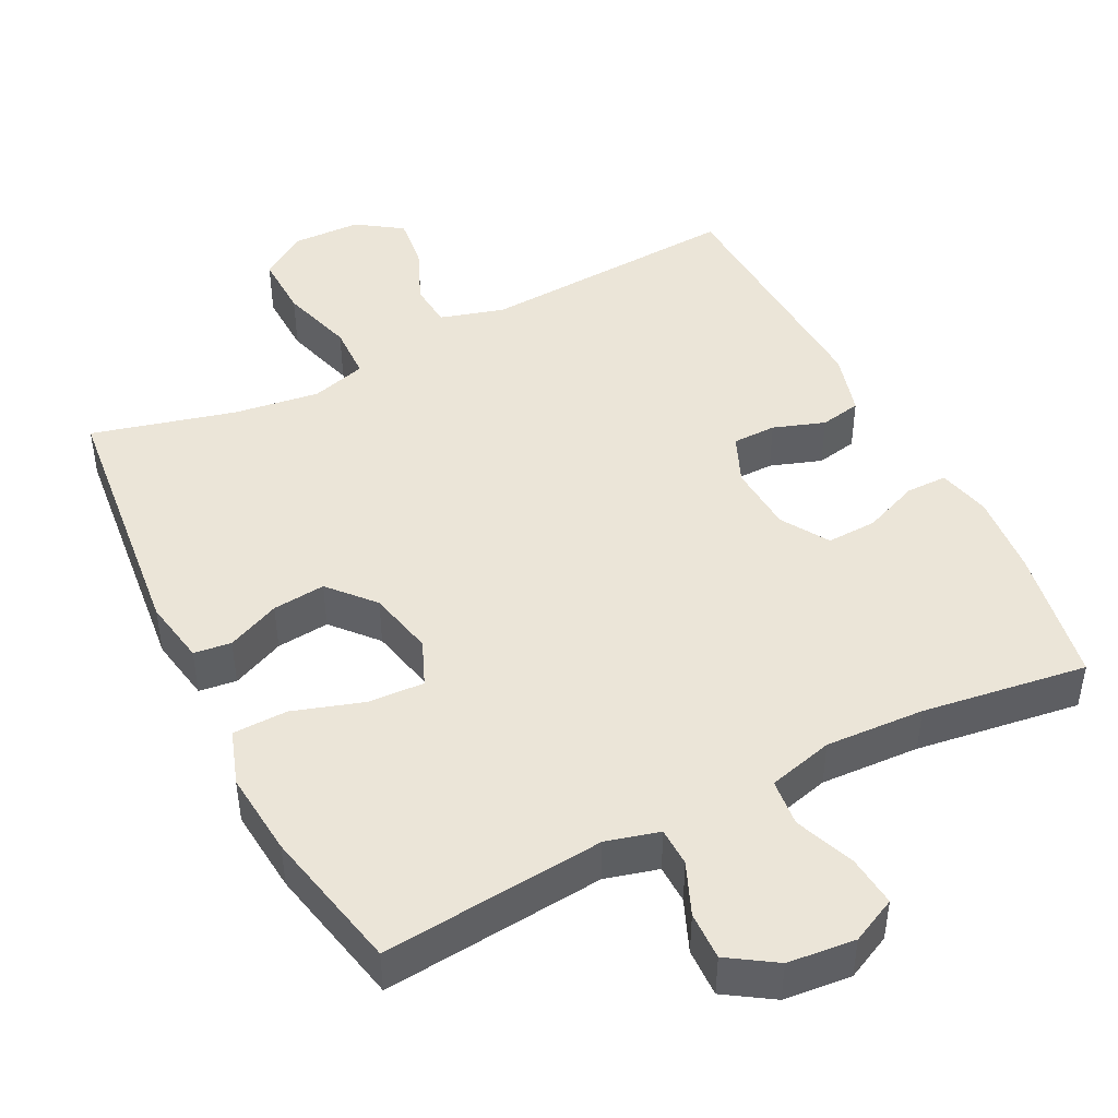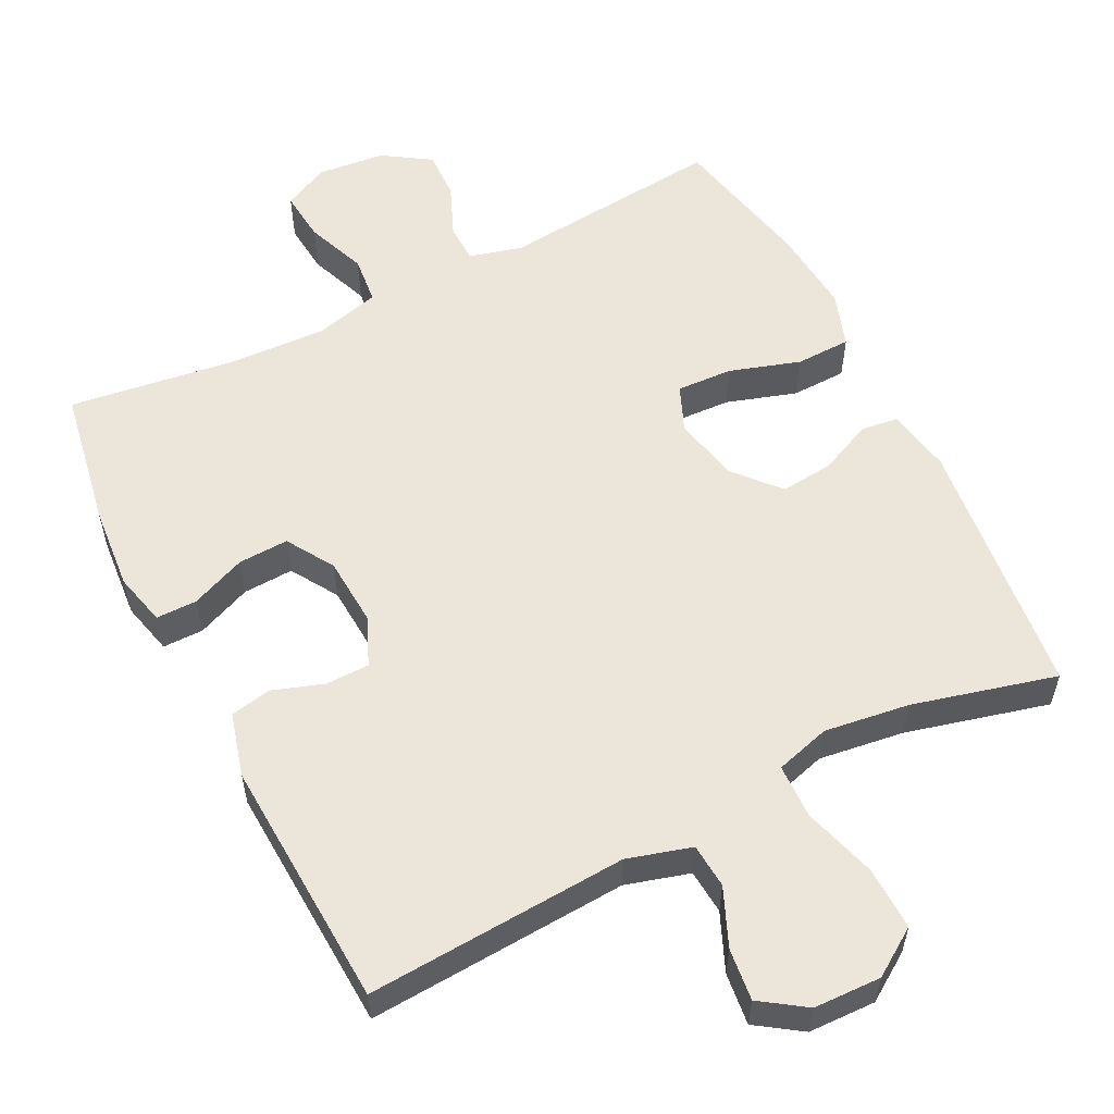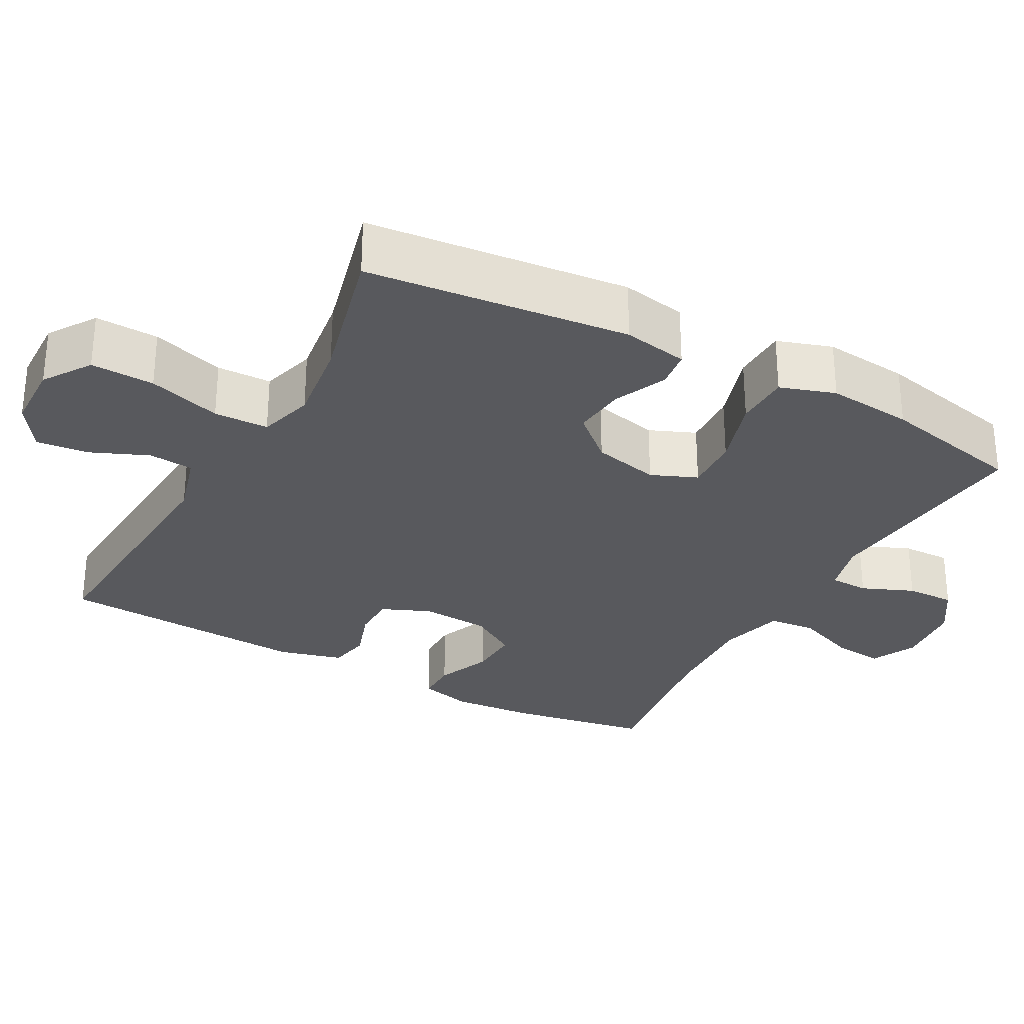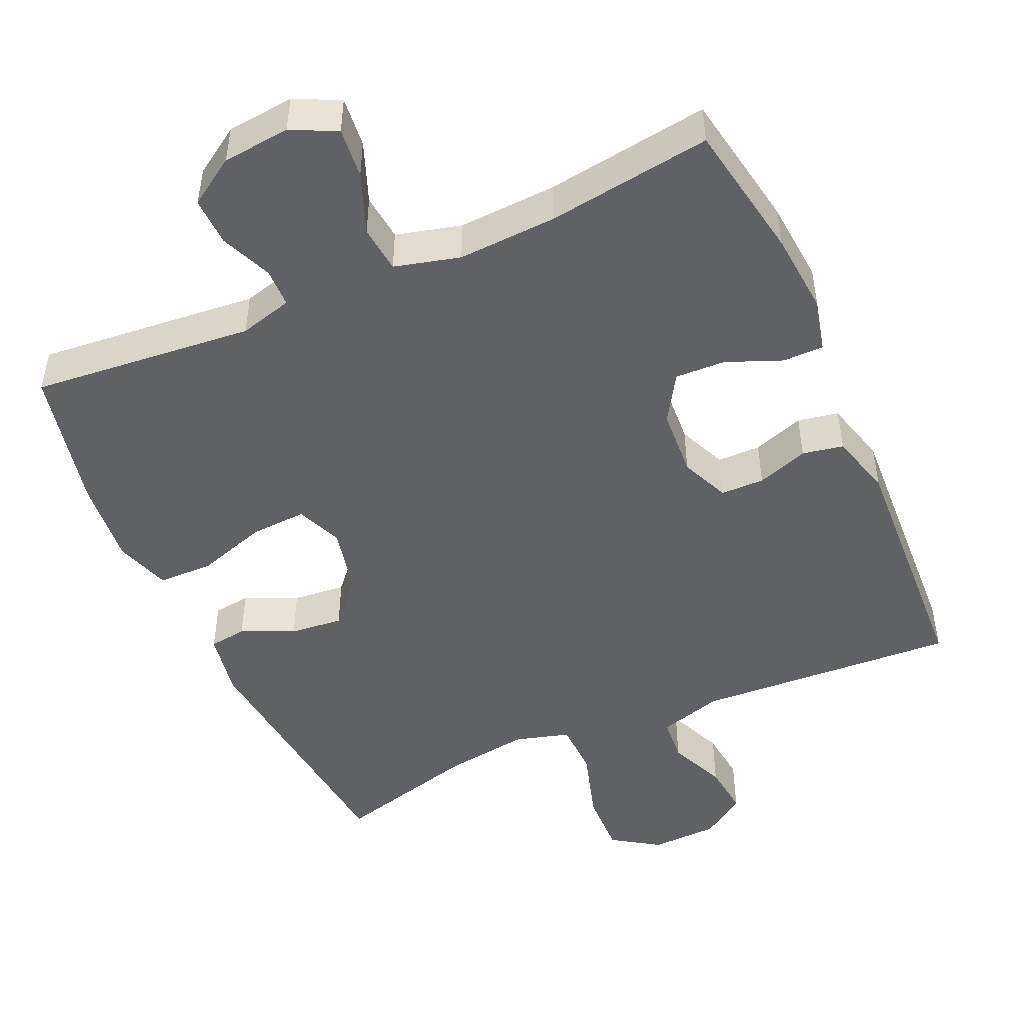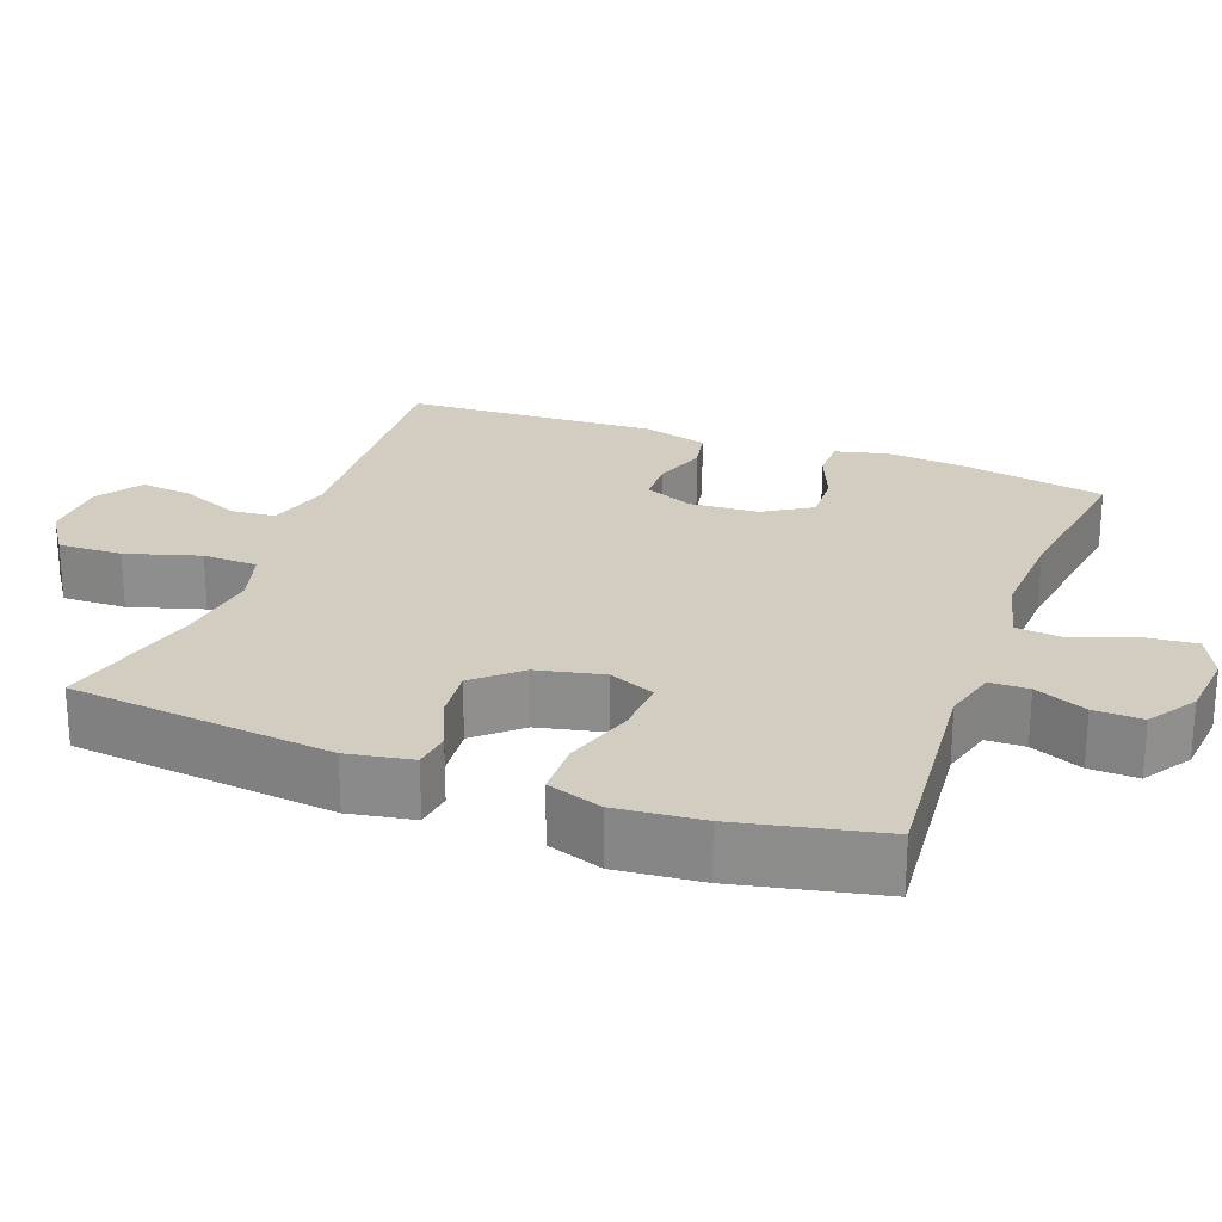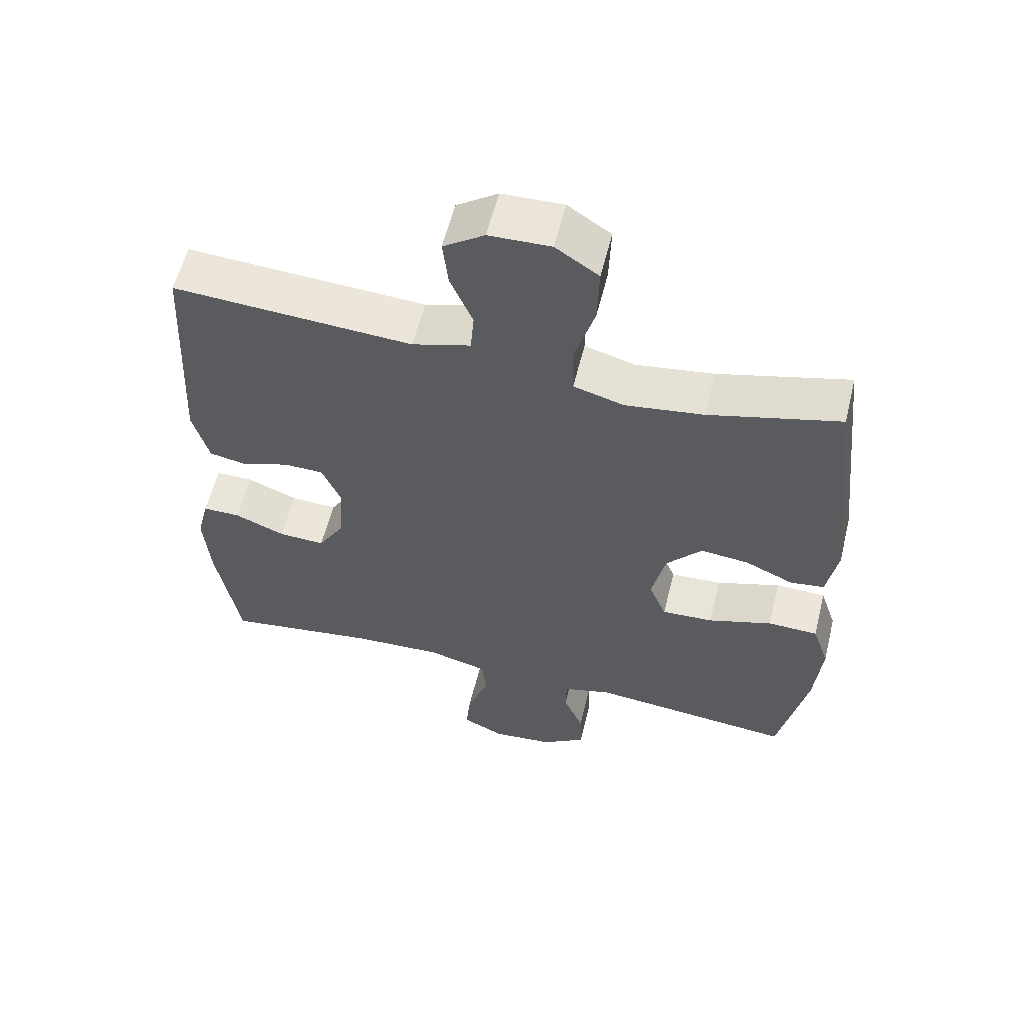
<metadata>
{"format":"obj","ext":"obj","renderer":"f3d","projection":"perspective","resolution":1024,"background":"white","views":[{"elev":45.9,"azim":153.2,"up":"+Y"},{"elev":57.0,"azim":-26.8,"up":"+Y"},{"elev":-29.8,"azim":61.2,"up":"+Y"},{"elev":-48.5,"azim":-155.9,"up":"+Y"},{"elev":24.5,"azim":110.4,"up":"+Y"},{"elev":57.9,"azim":13.8,"up":"+Z"}]}
</metadata>
<code>
o path314
v -0.2792 0.0375 -0.4707
v -0.1413 0.0375 -0.4641
v -0.05035 0.0375 -0.4879
v -0.04345 0.0375 -0.5537
v -0.07598 0.0375 -0.6379
v -0.08291 0.0375 -0.7083
v -0.01992 0.0375 -0.7388
v 0.07425 0.0375 -0.7295
v 0.1401 0.0375 -0.6865
v 0.138 0.0375 -0.619
v 0.1078 0.0375 -0.547
v 0.1091 0.0375 -0.493
v 0.1832 0.0375 -0.4732
v 0.4929 0.0375 -0.5028
v 0.5359 0.0375 -0.3031
v 0.547 0.0375 -0.1842
v 0.5213 0.0375 -0.1076
v 0.4447 0.0375 -0.1059
v 0.347 0.0375 -0.1372
v 0.2688 0.0375 -0.1412
v 0.2421 0.0375 -0.07744
v 0.2626 0.0375 0.01482
v 0.317 0.0375 0.07641
v 0.3907 0.0375 0.06882
v 0.4641 0.0375 0.03605
v 0.5162 0.0375 0.04275
v 0.5325 0.0375 0.1332
v 0.4929 0.0375 0.4991
v 0.2934 0.0375 0.4476
v 0.1745 0.0375 0.4312
v 0.09783 0.0375 0.453
v 0.09577 0.0375 0.5291
v 0.1264 0.0375 0.6311
v 0.1291 0.0375 0.7197
v 0.06365 0.0375 0.7632
v -0.03022 0.0375 0.7604
v -0.09257 0.0375 0.7179
v -0.08435 0.0375 0.6454
v -0.05008 0.0375 0.5653
v -0.05513 0.0375 0.5031
v -0.1444 0.0375 0.4773
v -0.5088 0.0375 0.4991
v -0.5271 0.0375 0.1498
v -0.5028 0.0375 0.06117
v -0.4456 0.0375 0.05008
v -0.374 0.0375 0.07462
v -0.3131 0.0375 0.07373
v -0.284 0.0375 0.006203
v -0.2902 0.0375 -0.08956
v -0.3309 0.0375 -0.1553
v -0.4011 0.0375 -0.1523
v -0.4782 0.0375 -0.121
v -0.5353 0.0375 -0.1211
v -0.5531 0.0375 -0.1943
v -0.5433 0.0375 -0.3093
v -0.5088 0.0375 -0.5028
v -0.2792 -0.0375 -0.4707
v -0.1413 -0.0375 -0.4641
v -0.05035 -0.0375 -0.4879
v -0.04345 -0.0375 -0.5537
v -0.07598 -0.0375 -0.6379
v -0.08291 -0.0375 -0.7083
v -0.01992 -0.0375 -0.7388
v 0.07425 -0.0375 -0.7295
v 0.1401 -0.0375 -0.6865
v 0.138 -0.0375 -0.619
v 0.1078 -0.0375 -0.547
v 0.1091 -0.0375 -0.493
v 0.1832 -0.0375 -0.4732
v 0.4929 -0.0375 -0.5028
v 0.5359 -0.0375 -0.3031
v 0.547 -0.0375 -0.1842
v 0.5213 -0.0375 -0.1076
v 0.4447 -0.0375 -0.1059
v 0.347 -0.0375 -0.1372
v 0.2688 -0.0375 -0.1412
v 0.2421 -0.0375 -0.07744
v 0.2626 -0.0375 0.01482
v 0.317 -0.0375 0.07641
v 0.3907 -0.0375 0.06882
v 0.4641 -0.0375 0.03605
v 0.5162 -0.0375 0.04275
v 0.5325 -0.0375 0.1332
v 0.4929 -0.0375 0.4991
v 0.2934 -0.0375 0.4476
v 0.1745 -0.0375 0.4312
v 0.09783 -0.0375 0.453
v 0.09577 -0.0375 0.5291
v 0.1264 -0.0375 0.6311
v 0.1291 -0.0375 0.7197
v 0.06365 -0.0375 0.7632
v -0.03022 -0.0375 0.7604
v -0.09257 -0.0375 0.7179
v -0.08435 -0.0375 0.6454
v -0.05008 -0.0375 0.5653
v -0.05513 -0.0375 0.5031
v -0.1444 -0.0375 0.4773
v -0.5088 -0.0375 0.4991
v -0.5271 -0.0375 0.1498
v -0.5028 -0.0375 0.06117
v -0.4456 -0.0375 0.05008
v -0.374 -0.0375 0.07462
v -0.3131 -0.0375 0.07373
v -0.284 -0.0375 0.006203
v -0.2902 -0.0375 -0.08956
v -0.3309 -0.0375 -0.1553
v -0.4011 -0.0375 -0.1523
v -0.4782 -0.0375 -0.121
v -0.5353 -0.0375 -0.1211
v -0.5531 -0.0375 -0.1943
v -0.5433 -0.0375 -0.3093
v -0.5088 -0.0375 -0.5028
v 0.5359 0.0375 -0.3031
v 0.547 0.0375 -0.1842
v 0.5213 0.0375 -0.1076
v 0.5213 0.0375 -0.1076
v 0.5162 0.0375 0.04275
v 0.5162 0.0375 0.04275
v 0.5325 0.0375 0.1332
v 0.4447 0.0375 -0.1059
v 0.4641 0.0375 0.03605
v 0.4929 0.0375 -0.5028
v 0.4929 0.0375 -0.5028
v 0.4929 0.0375 0.4991
v 0.4929 0.0375 0.4991
v 0.3907 0.0375 0.06882
v 0.347 0.0375 -0.1372
v 0.2934 0.0375 0.4476
v 0.317 0.0375 0.07641
v 0.2688 0.0375 -0.1412
v 0.2688 0.0375 -0.1412
v 0.2626 0.0375 0.01482
v 0.1832 0.0375 -0.4732
v 0.1745 0.0375 0.4312
v 0.2421 0.0375 -0.07744
v 0.1091 0.0375 -0.493
v 0.1091 0.0375 -0.493
v 0.09783 0.0375 0.453
v 0.09783 0.0375 0.453
v 0.07425 0.0375 -0.7295
v 0.1401 0.0375 -0.6865
v 0.138 0.0375 -0.619
v 0.1078 0.0375 -0.547
v 0.1264 0.0375 0.6311
v 0.1291 0.0375 0.7197
v 0.06365 0.0375 0.7632
v 0.09577 0.0375 0.5291
v -0.01992 0.0375 -0.7388
v -0.03022 0.0375 0.7604
v -0.08291 0.0375 -0.7083
v -0.08291 0.0375 -0.7083
v -0.09257 0.0375 0.7179
v -0.09257 0.0375 0.7179
v -0.07598 0.0375 -0.6379
v -0.04345 0.0375 -0.5537
v -0.05035 0.0375 -0.4879
v -0.05035 0.0375 -0.4879
v -0.05008 0.0375 0.5653
v -0.05513 0.0375 0.5031
v -0.05513 0.0375 0.5031
v -0.08435 0.0375 0.6454
v -0.1413 0.0375 -0.4641
v -0.1444 0.0375 0.4773
v -0.2792 0.0375 -0.4707
v -0.284 0.0375 0.006203
v -0.2902 0.0375 -0.08956
v -0.3131 0.0375 0.07373
v -0.3131 0.0375 0.07373
v -0.3309 0.0375 -0.1553
v -0.3309 0.0375 -0.1553
v -0.374 0.0375 0.07462
v -0.4011 0.0375 -0.1523
v -0.4456 0.0375 0.05008
v -0.4782 0.0375 -0.121
v -0.5028 0.0375 0.06117
v -0.5028 0.0375 0.06117
v -0.5353 0.0375 -0.1211
v -0.5353 0.0375 -0.1211
v -0.5088 0.0375 -0.5028
v -0.5088 0.0375 -0.5028
v -0.5088 0.0375 0.4991
v -0.5088 0.0375 0.4991
v -0.5271 0.0375 0.1498
v -0.5433 0.0375 -0.3093
v -0.5531 0.0375 -0.1943
v 0.5359 -0.0375 -0.3031
v 0.547 -0.0375 -0.1842
v 0.5213 -0.0375 -0.1076
v 0.5213 -0.0375 -0.1076
v 0.5162 -0.0375 0.04275
v 0.5162 -0.0375 0.04275
v 0.5325 -0.0375 0.1332
v 0.4447 -0.0375 -0.1059
v 0.4641 -0.0375 0.03605
v 0.4929 -0.0375 -0.5028
v 0.4929 -0.0375 -0.5028
v 0.4929 -0.0375 0.4991
v 0.4929 -0.0375 0.4991
v 0.3907 -0.0375 0.06882
v 0.347 -0.0375 -0.1372
v 0.2934 -0.0375 0.4476
v 0.317 -0.0375 0.07641
v 0.2688 -0.0375 -0.1412
v 0.2688 -0.0375 -0.1412
v 0.2626 -0.0375 0.01482
v 0.1832 -0.0375 -0.4732
v 0.1745 -0.0375 0.4312
v 0.2421 -0.0375 -0.07744
v 0.1091 -0.0375 -0.493
v 0.1091 -0.0375 -0.493
v 0.09783 -0.0375 0.453
v 0.09783 -0.0375 0.453
v 0.07425 -0.0375 -0.7295
v 0.1401 -0.0375 -0.6865
v 0.138 -0.0375 -0.619
v 0.1078 -0.0375 -0.547
v 0.1264 -0.0375 0.6311
v 0.1291 -0.0375 0.7197
v 0.06365 -0.0375 0.7632
v 0.09577 -0.0375 0.5291
v -0.01992 -0.0375 -0.7388
v -0.03022 -0.0375 0.7604
v -0.08291 -0.0375 -0.7083
v -0.08291 -0.0375 -0.7083
v -0.09257 -0.0375 0.7179
v -0.09257 -0.0375 0.7179
v -0.07598 -0.0375 -0.6379
v -0.04345 -0.0375 -0.5537
v -0.05035 -0.0375 -0.4879
v -0.05035 -0.0375 -0.4879
v -0.05008 -0.0375 0.5653
v -0.05513 -0.0375 0.5031
v -0.05513 -0.0375 0.5031
v -0.08435 -0.0375 0.6454
v -0.1413 -0.0375 -0.4641
v -0.1444 -0.0375 0.4773
v -0.2792 -0.0375 -0.4707
v -0.284 -0.0375 0.006203
v -0.2902 -0.0375 -0.08956
v -0.3131 -0.0375 0.07373
v -0.3131 -0.0375 0.07373
v -0.3309 -0.0375 -0.1553
v -0.3309 -0.0375 -0.1553
v -0.374 -0.0375 0.07462
v -0.4011 -0.0375 -0.1523
v -0.4456 -0.0375 0.05008
v -0.4782 -0.0375 -0.121
v -0.5028 -0.0375 0.06117
v -0.5028 -0.0375 0.06117
v -0.5353 -0.0375 -0.1211
v -0.5353 -0.0375 -0.1211
v -0.5088 -0.0375 -0.5028
v -0.5088 -0.0375 -0.5028
v -0.5088 -0.0375 0.4991
v -0.5088 -0.0375 0.4991
v -0.5271 -0.0375 0.1498
v -0.5433 -0.0375 -0.3093
v -0.5531 -0.0375 -0.1943
f 219 234 217
f 235 242 237
f 221 213 227
f 237 242 257
f 242 235 239
f 239 235 229
f 192 201 199
f 208 229 203
f 201 202 199
f 257 245 258
f 192 194 190
f 228 227 215
f 250 258 247
f 229 228 209
f 193 187 188
f 225 234 222
f 217 231 220
f 200 186 187
f 203 229 209
f 220 232 211
f 211 205 207
f 236 240 211
f 256 244 254
f 186 206 195
f 200 187 193
f 238 239 208
f 223 221 227
f 232 236 211
f 222 234 219
f 254 240 236
f 209 228 216
f 231 232 220
f 237 257 252
f 215 213 214
f 247 258 245
f 207 202 201
f 203 209 206
f 216 228 215
f 207 205 202
f 211 238 205
f 215 227 213
f 218 219 217
f 199 194 192
f 205 238 208
f 186 200 206
f 245 257 242
f 231 217 234
f 197 201 192
f 248 246 256
f 211 240 238
f 244 240 254
f 239 229 208
f 244 256 246
f 203 206 200
f 15 16 72 71
f 16 116 189 72
f 118 27 83 191
f 17 18 74 73
f 25 26 82 81
f 123 15 71 196
f 27 125 198 83
f 24 25 81 80
f 18 19 75 74
f 28 29 85 84
f 23 24 80 79
f 19 131 204 75
f 22 23 79 78
f 13 14 70 69
f 29 30 86 85
f 20 21 77 76
f 21 22 78 77
f 137 13 69 210
f 30 139 212 86
f 8 9 65 64
f 9 10 66 65
f 10 11 67 66
f 33 34 90 89
f 34 35 91 90
f 32 33 89 88
f 11 12 68 67
f 31 32 88 87
f 7 8 64 63
f 35 36 92 91
f 151 7 63 224
f 36 153 226 92
f 5 6 62 61
f 4 5 61 60
f 157 4 60 230
f 39 160 233 95
f 38 39 95 94
f 37 38 94 93
f 2 3 59 58
f 40 41 97 96
f 1 2 58 57
f 48 49 105 104
f 168 48 104 241
f 49 170 243 105
f 46 47 103 102
f 50 51 107 106
f 45 46 102 101
f 51 52 108 107
f 176 45 101 249
f 52 178 251 108
f 180 1 57 253
f 41 182 255 97
f 43 44 100 99
f 42 43 99 98
f 55 56 112 111
f 54 55 111 110
f 53 54 110 109
f 146 144 161
f 162 164 169
f 148 154 140
f 164 184 169
f 169 166 162
f 166 156 162
f 119 126 128
f 135 130 156
f 128 126 129
f 184 185 172
f 119 117 121
f 155 142 154
f 177 174 185
f 156 136 155
f 120 115 114
f 152 149 161
f 144 147 158
f 127 114 113
f 130 136 156
f 147 138 159
f 138 134 132
f 163 138 167
f 183 181 171
f 113 122 133
f 127 120 114
f 165 135 166
f 150 154 148
f 159 138 163
f 149 146 161
f 181 163 167
f 136 143 155
f 158 147 159
f 164 179 184
f 142 141 140
f 174 172 185
f 134 128 129
f 130 133 136
f 143 142 155
f 134 129 132
f 138 132 165
f 142 140 154
f 145 144 146
f 126 119 121
f 132 135 165
f 113 133 127
f 172 169 184
f 158 161 144
f 124 119 128
f 175 183 173
f 138 165 167
f 171 181 167
f 166 135 156
f 171 173 183
f 130 127 133

</code>
